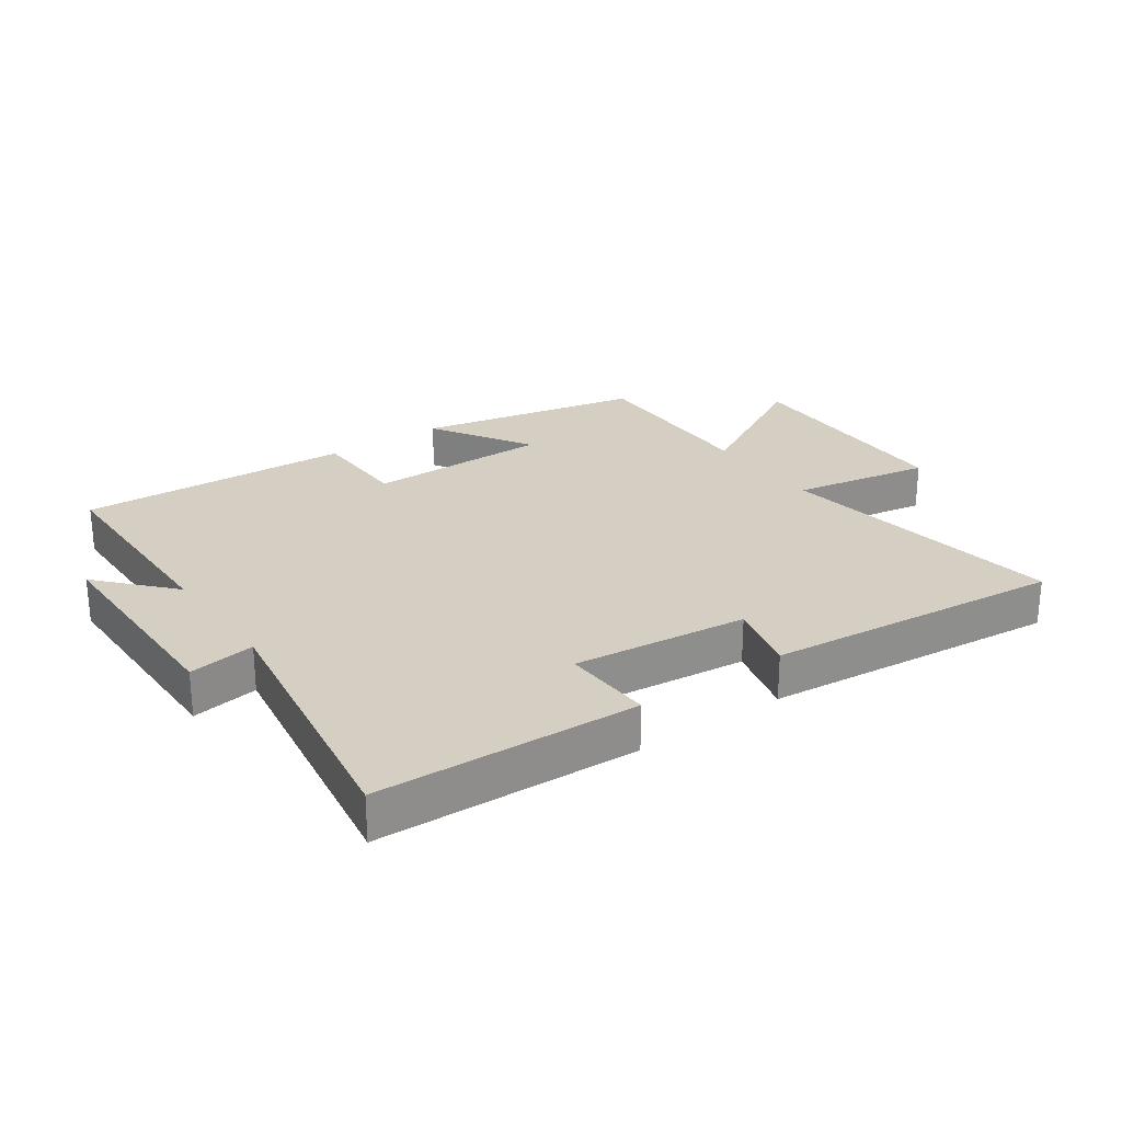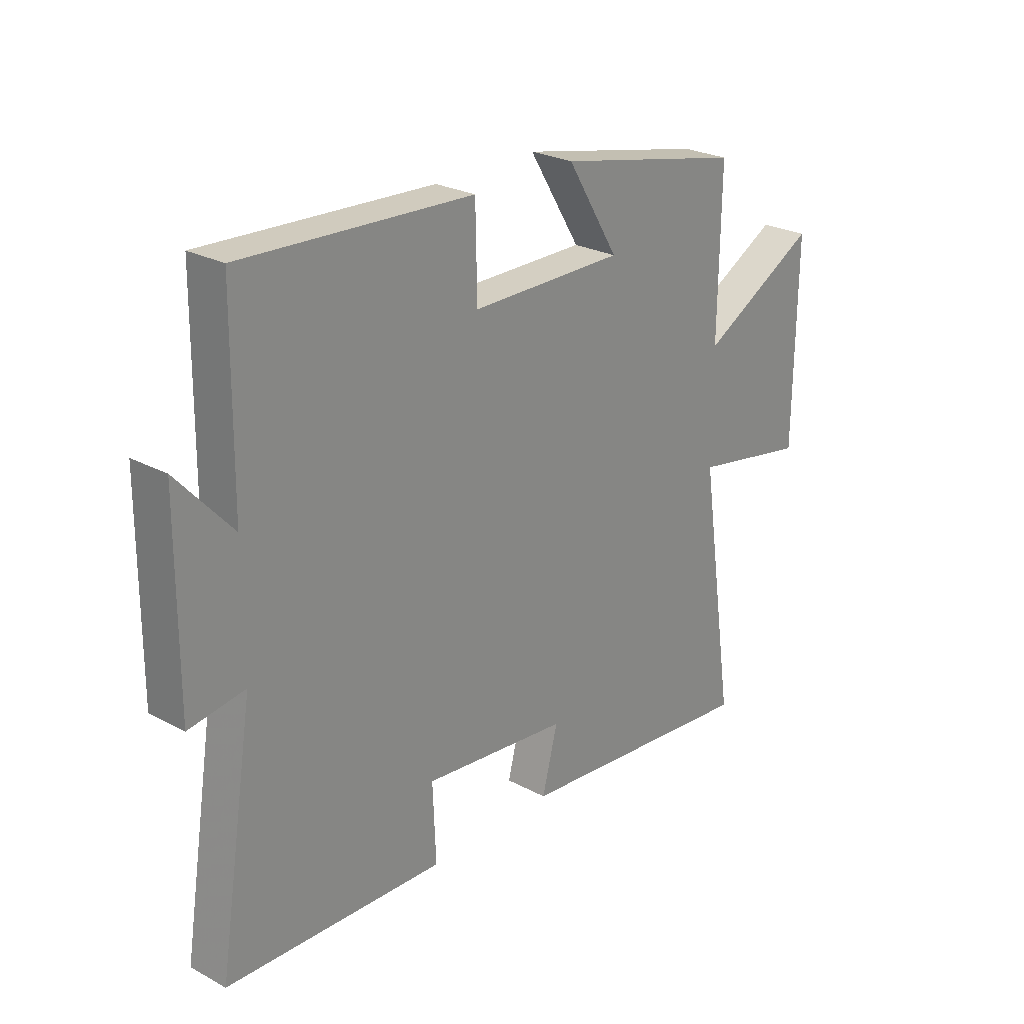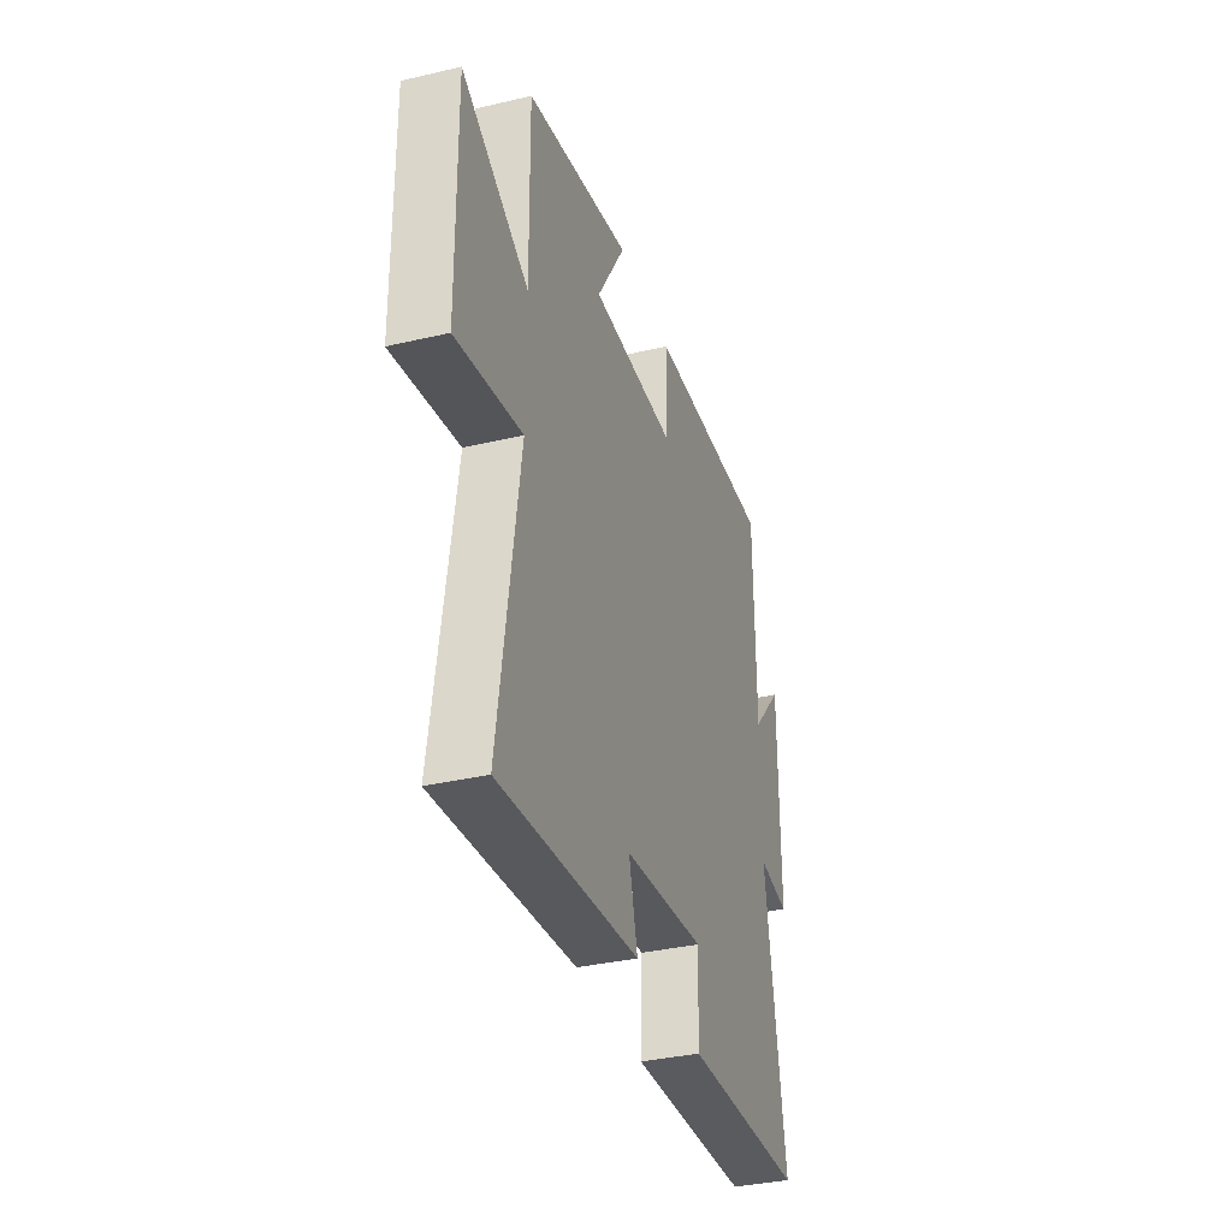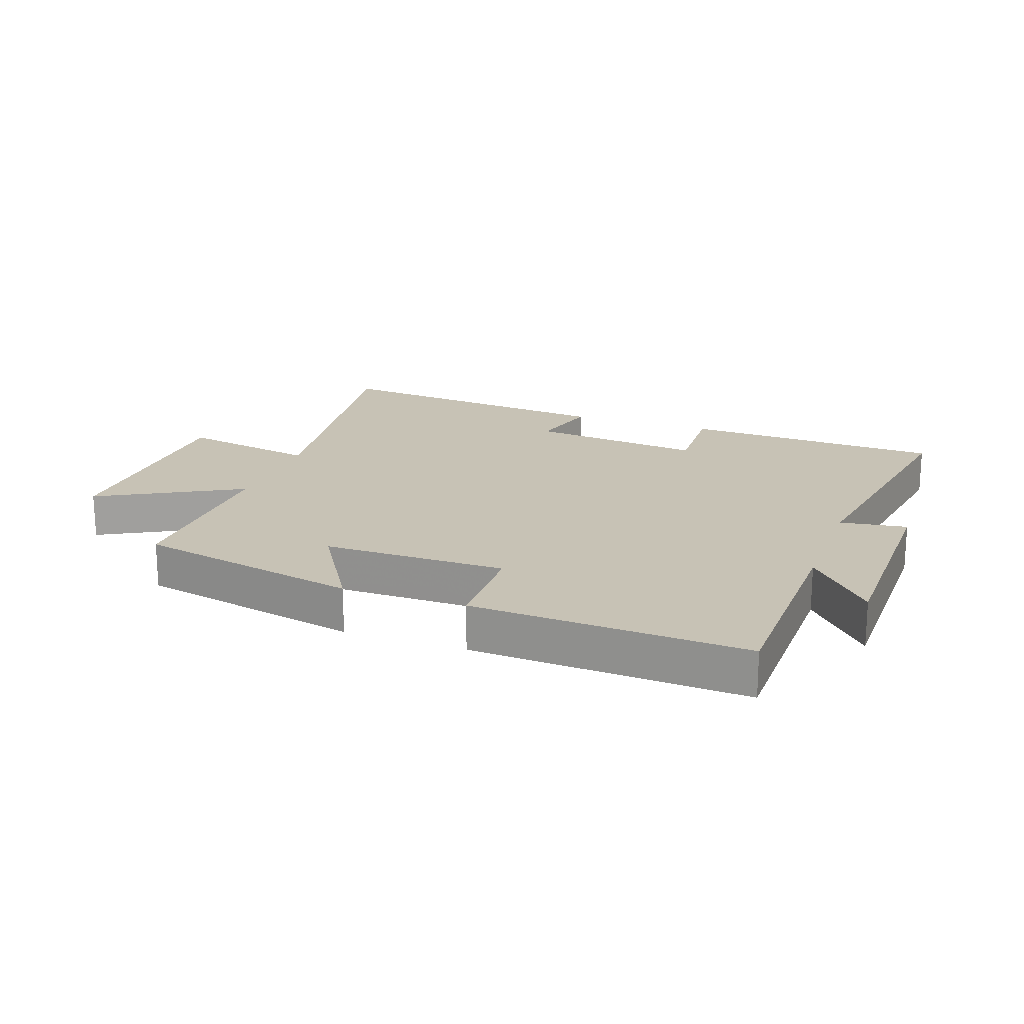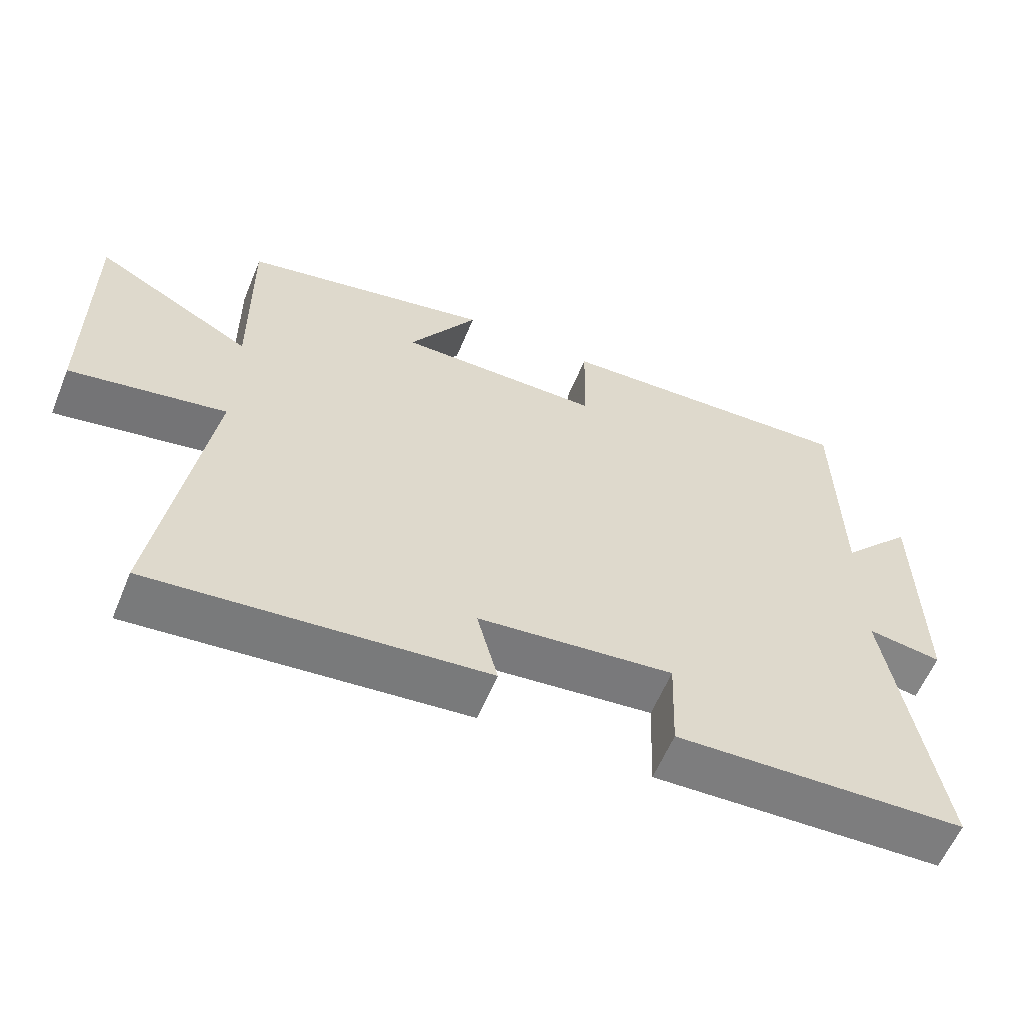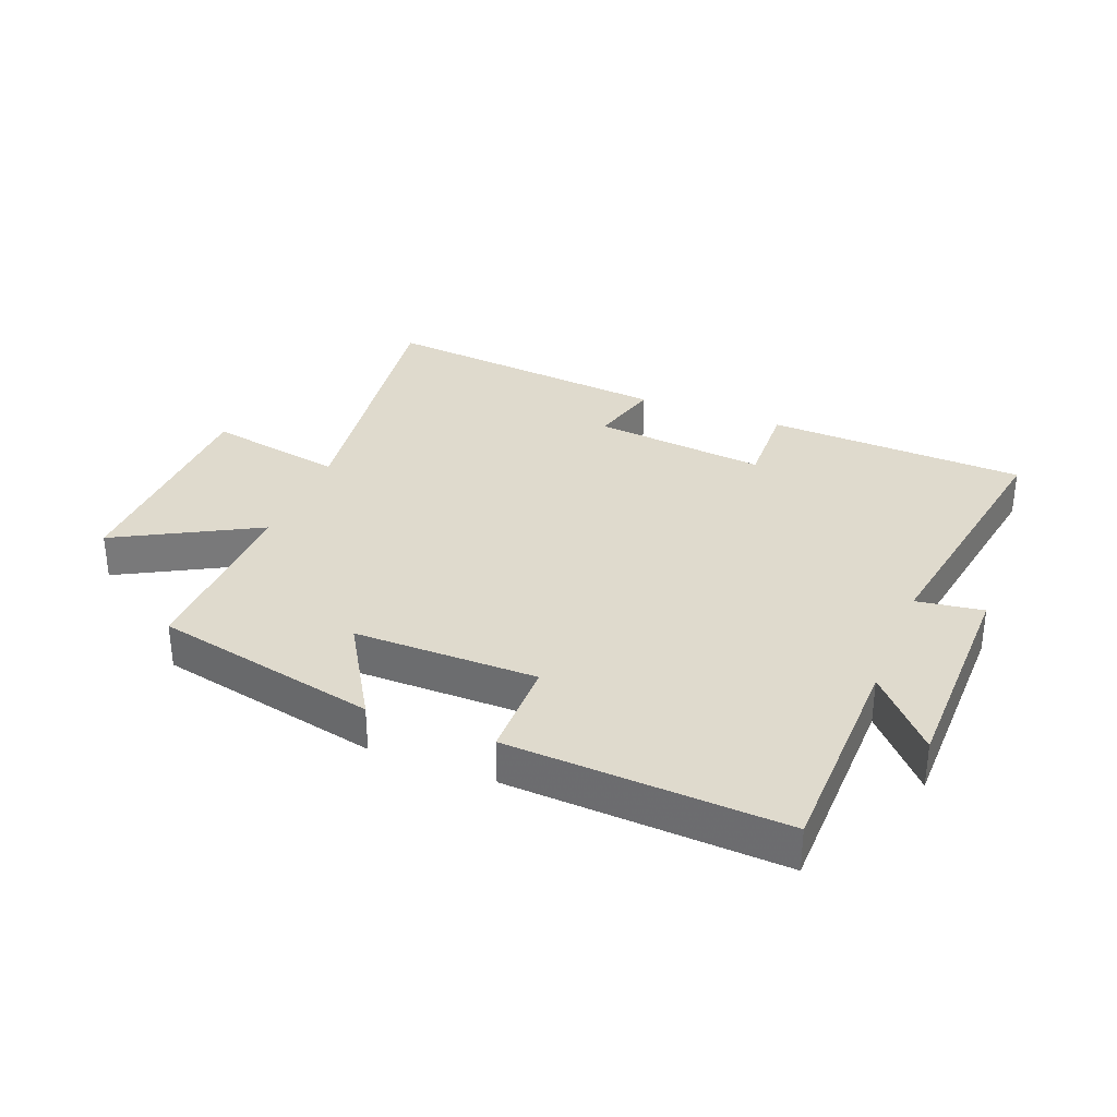
<metadata>
{"format":"obj","ext":"obj","renderer":"f3d","projection":"perspective","resolution":1024,"background":"white","views":[{"elev":25.7,"azim":144.9,"up":"+Y"},{"elev":25.4,"azim":130.8,"up":"+Z"},{"elev":-35.2,"azim":-72.7,"up":"+Z"},{"elev":19.0,"azim":19.9,"up":"+Y"},{"elev":-59.8,"azim":-22.4,"up":"+Z"},{"elev":32.6,"azim":21.9,"up":"+Y"}]}
</metadata>
<code>
v -0.569 0.07 -0.547
v -0.5 0.07 -0.082
v -0.722 0.07 -0.123
v -0.726 0.07 0.249
v -0.5 0.07 0.124
v -0.504 0.07 0.424
v -0.143 0.07 0.5
v -0.242 0.07 0.339
v 0.052 0.07 0.339
v 0.055 0.07 0.5
v 0.496 0.07 0.521
v 0.5 0.07 0.171
v 0.605 0.07 0.287
v 0.607 0.07 -0.067
v 0.5 0.07 -0.051
v 0.569 0.07 -0.483
v 0.151 0.07 -0.5
v 0.157 0.07 -0.354
v -0.123 0.07 -0.384
v -0.093 0.07 -0.5
v -0.569 0 -0.547
v -0.5 0 -0.082
v -0.722 0 -0.123
v -0.726 0 0.249
v -0.5 0 0.124
v -0.504 0 0.424
v -0.143 0 0.5
v -0.242 0 0.339
v 0.052 0 0.339
v 0.055 0 0.5
v 0.496 0 0.521
v 0.5 0 0.171
v 0.605 0 0.287
v 0.607 0 -0.067
v 0.5 0 -0.051
v 0.569 0 -0.483
v 0.151 0 -0.5
v 0.157 0 -0.354
v -0.123 0 -0.384
v -0.093 0 -0.5
f 19 20 1 2
f 18 19 2
f 15 16 17 18
f 15 18 2
f 12 13 14 15
f 12 15 2
f 9 10 11 12
f 8 9 12 2
f 5 6 7 8
f 5 8 2 3
f 3 4 5
f 22 21 40 39
f 22 39 38
f 38 37 36 35
f 22 38 35
f 35 34 33 32
f 22 35 32
f 32 31 30 29
f 22 32 29 28
f 28 27 26 25
f 23 22 28 25
f 25 24 23
f 1 21 22 2
f 2 22 23 3
f 3 23 24 4
f 4 24 25 5
f 5 25 26 6
f 6 26 27 7
f 7 27 28 8
f 8 28 29 9
f 9 29 30 10
f 10 30 31 11
f 11 31 32 12
f 12 32 33 13
f 13 33 34 14
f 14 34 35 15
f 15 35 36 16
f 16 36 37 17
f 17 37 38 18
f 18 38 39 19
f 19 39 40 20
f 20 40 21 1

</code>
